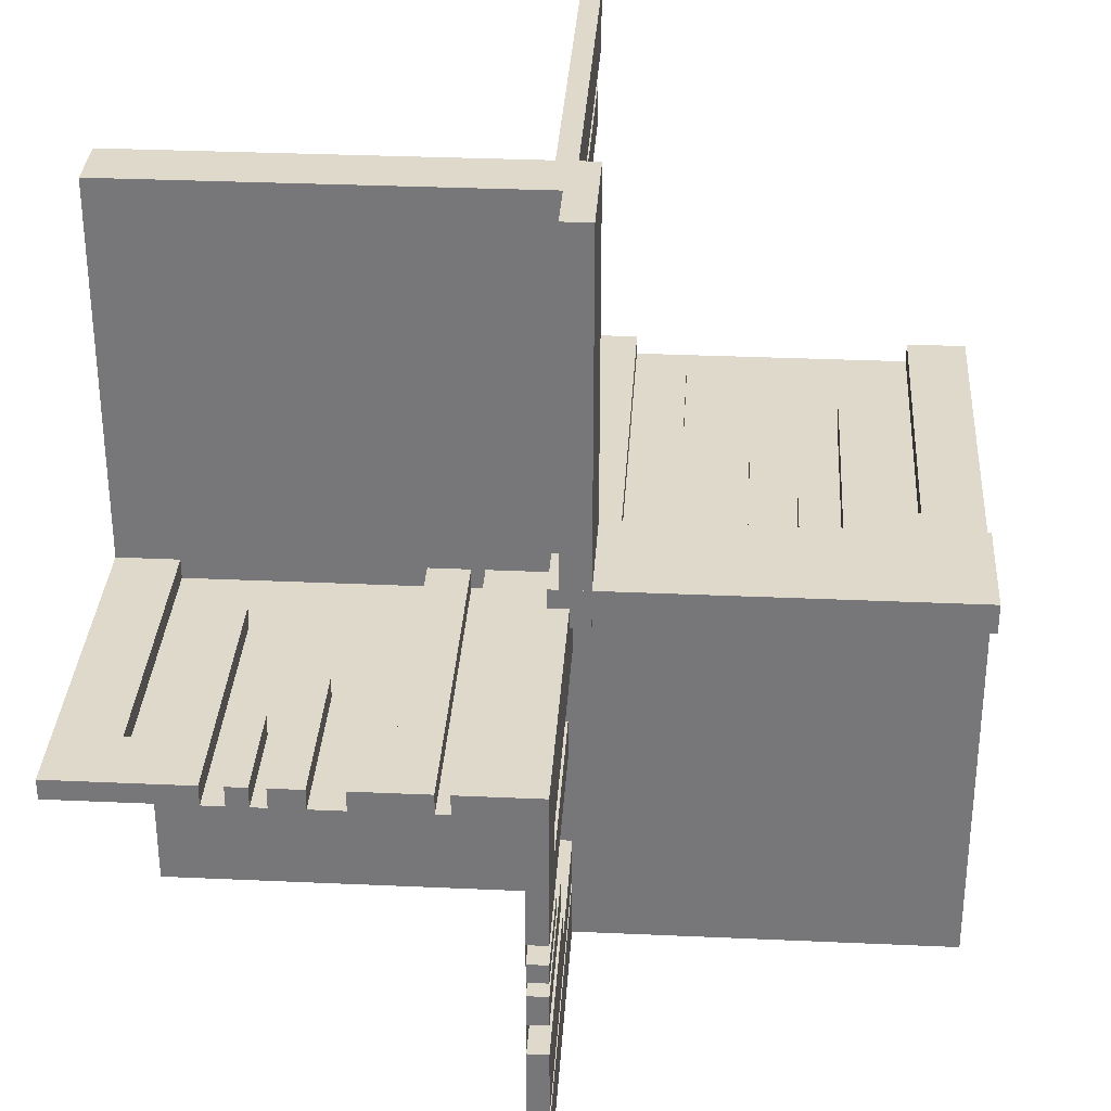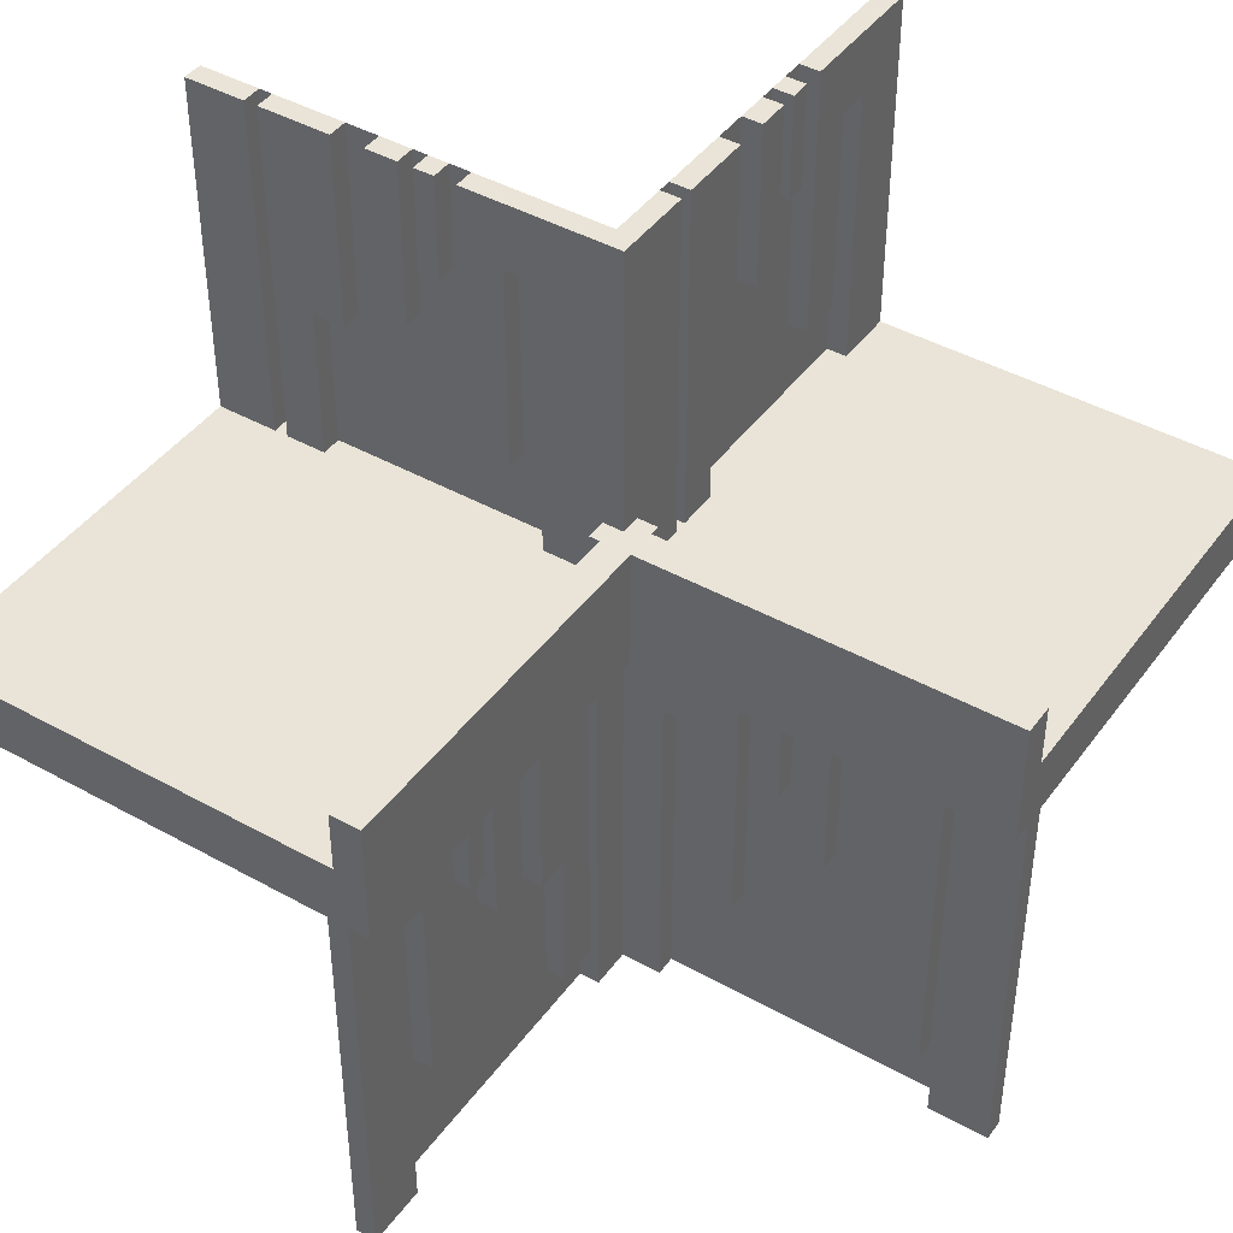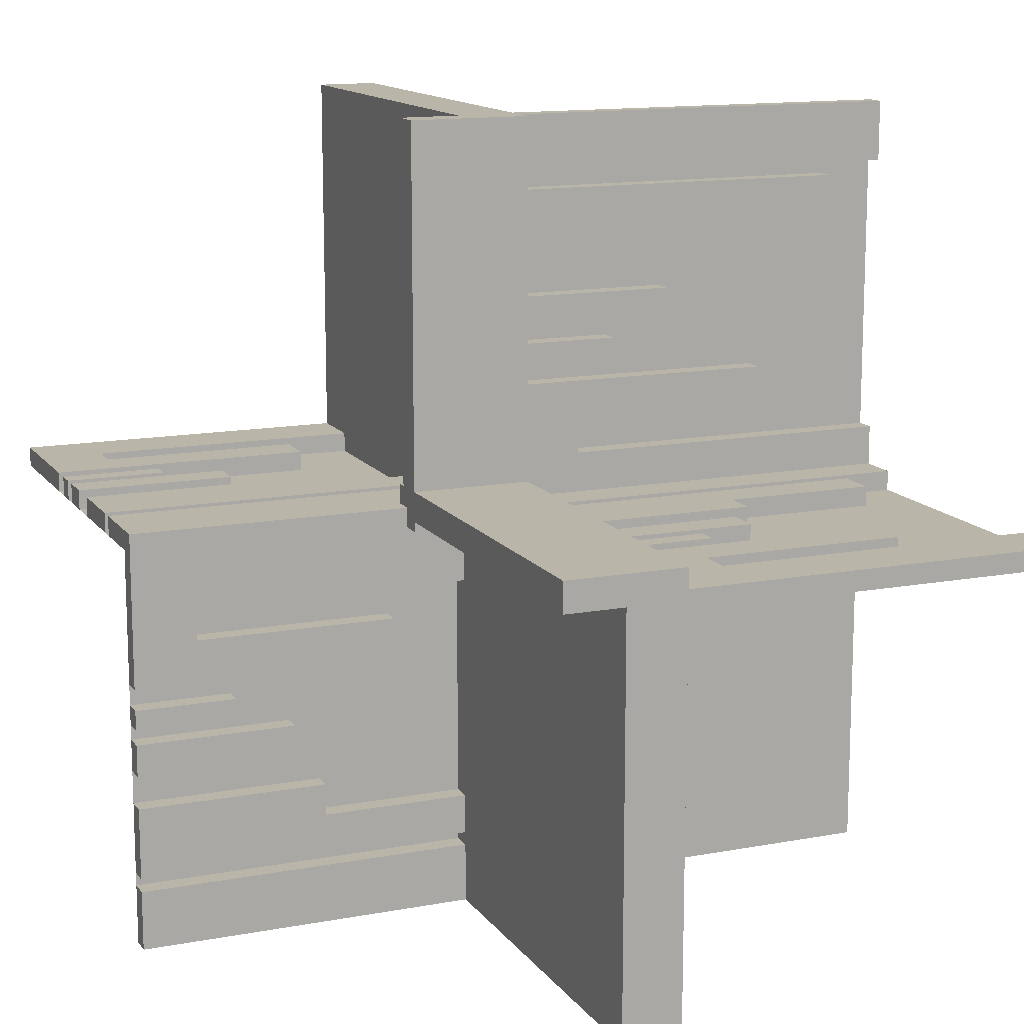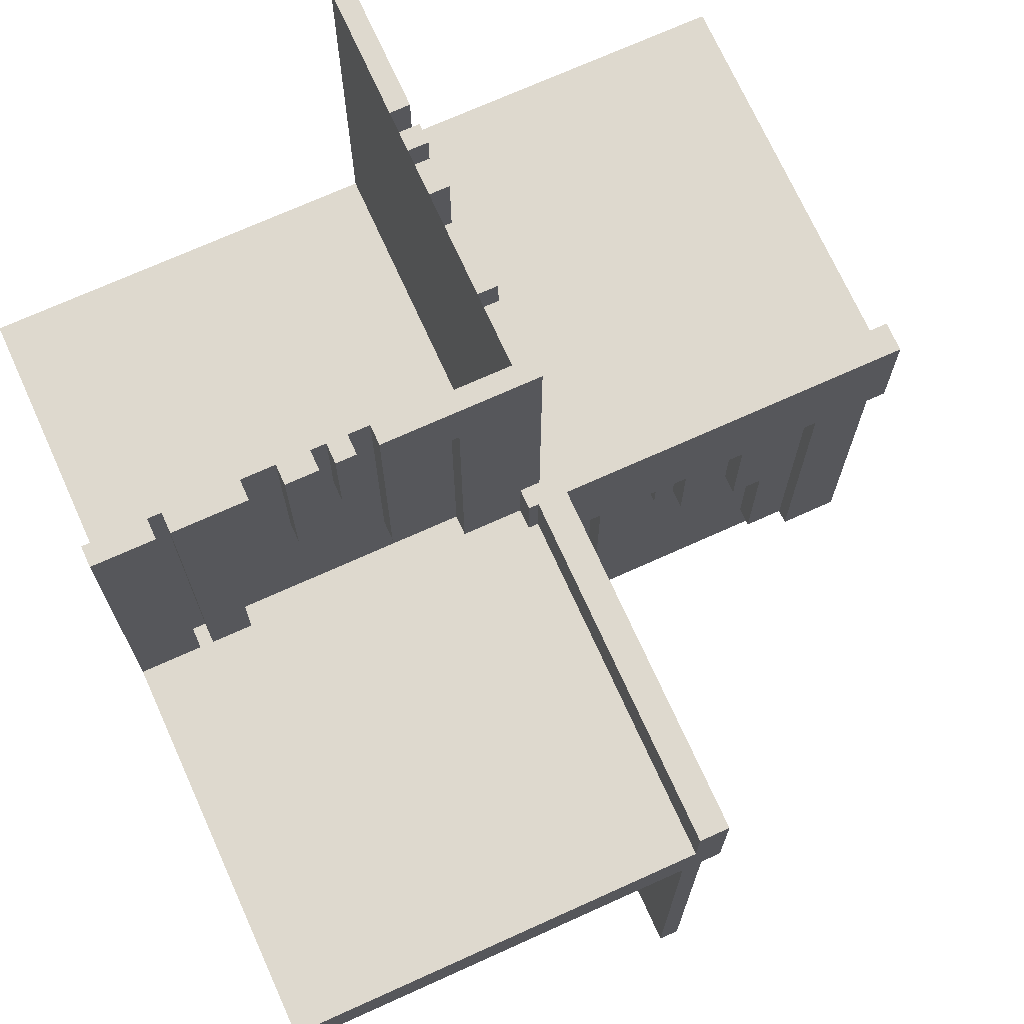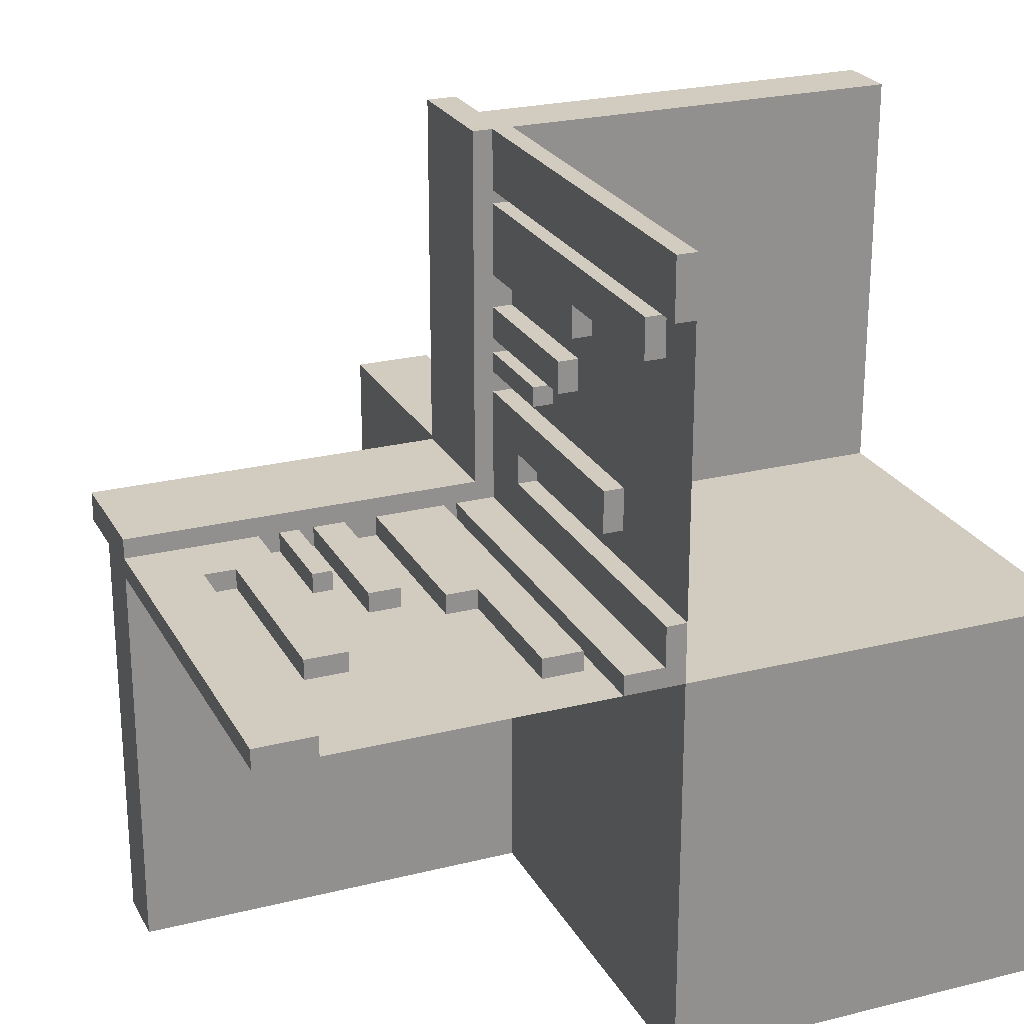
<metadata>
{"format":"obj","ext":"obj","renderer":"f3d","projection":"perspective","resolution":1024,"background":"white","views":[{"elev":32.3,"azim":3.6,"up":"+Y"},{"elev":43.3,"azim":123.4,"up":"+Z"},{"elev":13.6,"azim":67.3,"up":"+Y"},{"elev":71.5,"azim":65.7,"up":"+Z"},{"elev":24.2,"azim":157.5,"up":"+Y"}]}
</metadata>
<code>
v 0 0 0
v 0 0 -0.5
v 0 0 0.5
v 0 0.4085 0
v 0 0.4085 -0.429
v 0 -0.075 0
v 0 -0.075 0.4209
v 0 -0.075 0.5
v 0 0.1671 0
v 0 0.1671 -0.3308
v 0 0.2371 0
v 0 0.2371 -0.2
v 0 0.2771 0
v 0 0.2771 -0.2
v 0 -0.3585 0.5
v 0 -0.3585 0.07099
v 0 -0.3585 0.2616
v 0 -0.3185 0.5
v 0 -0.3185 0.2616
v 0 -0.1143 0.1692
v 0 -0.1143 0.4209
v 0 -0.1143 0.5
v 0 0.05 0
v 0 0.05 0.15
v 0 -0.2184 0.5
v 0 -0.2184 0.3738
v 0 -0.425 0
v 0 -0.425 0.5
v 0 0.1935 0
v 0 0.1935 -0.1262
v 0 -0.5 0
v 0 -0.5 -0.5
v 0 -0.5 0.5
v 0 -0.5 0.075
v 0 0.5 0
v 0 0.5 -0.5
v 0 -0.1935 0.5
v 0 -0.1935 0.3738
v 0 0.425 0
v 0 0.425 -0.5
v 0 0.025 0
v 0 0.025 -0.5
v 0 0.2184 0
v 0 0.2184 -0.1262
v 0 0.1143 0
v 0 0.1143 -0.3308
v 0 0.1143 -0.0791
v 0 0.0125 0.15
v 0 0.0125 0.075
v 0 0.3185 0
v 0 0.3185 -0.2384
v 0 0.3585 0
v 0 0.3585 -0.429
v 0 0.3585 -0.2384
v 0 -0.2771 0.3
v 0 -0.2771 0.5
v 0 -0.2371 0.3
v 0 -0.2371 0.5
v 0 -0.1671 0.1692
v 0 -0.1671 0.5
v 0 0.075 0
v 0 0.075 -0.5
v 0 0.075 -0.0791
v 0 -0.4085 0.5
v 0 -0.4085 0.07099
v 0.3065 0 0
v 0.3065 0 -0.1262
v 0.3065 0.025 0
v 0.3065 0.025 -0.1262
v -0.075 0 0
v -0.075 0 0.5
v -0.075 0.025 0
v -0.075 0.025 0.5
v -0.2816 0 0.5
v -0.2816 0 0.3738
v -0.2816 0.025 0.5
v -0.2816 0.025 0.3738
v 0.05 0 0
v 0.05 0 0.15
v 0.05 0.5 0
v 0.05 0.5 0.15
v -0.3857 0 0.1692
v -0.3857 0 0.4209
v -0.3857 0 0.5
v -0.3857 0.025 0.1692
v -0.3857 0.025 0.4209
v -0.3857 0.025 0.5
v -0.1415 0 0.5
v -0.1415 0 0.07099
v -0.1415 0 0.2616
v -0.1415 0.025 0.5
v -0.1415 0.025 0.07099
v -0.1415 0.025 0.2616
v -0.1815 0 0.5
v -0.1815 0 0.2616
v -0.1815 0.025 0.5
v -0.1815 0.025 0.2616
v 0.2229 0 0
v 0.2229 0 -0.2
v 0.2229 0.025 0
v 0.2229 0.025 -0.2
v 0.2629 0 0
v 0.2629 0 -0.2
v 0.2629 0.025 0
v 0.2629 0.025 -0.2
v 0.3329 0 0
v 0.3329 0 -0.3308
v 0.3329 0.025 0
v 0.3329 0.025 -0.3308
v -0.425 0 0
v -0.425 0 0.4209
v -0.425 0 0.5
v -0.425 0.025 0
v -0.425 0.025 0.4209
v -0.425 0.025 0.5
v 0.09154 0 0
v 0.09154 0 -0.429
v 0.09154 0.025 0
v 0.09154 0.025 -0.429
v -0.5 0 0
v -0.5 0 -0.5
v -0.5 0 0.5
v -0.5 0 0.075
v -0.5 -0.5 0
v -0.5 -0.5 -0.5
v -0.5 0.5 0
v -0.5 0.5 0.075
v -0.5 0.025 0
v -0.5 0.025 0.5
v 0.5 0 0
v 0.5 0 -0.5
v 0.5 0.05 0
v 0.5 0.05 0.15
v 0.5 -0.5 0
v 0.5 -0.5 0.075
v 0.5 0.025 0
v 0.5 0.025 -0.5
v 0.5 0.0125 0.15
v 0.5 0.0125 0.075
v -0.09154 0 0.5
v -0.09154 0 0.07099
v -0.09154 0.025 0.5
v -0.09154 0.025 0.07099
v 0.425 0 0
v 0.425 0 -0.5
v 0.425 0 -0.0791
v 0.425 0.025 0
v 0.425 0.025 -0.5
v 0.425 0.025 -0.0791
v -0.3329 0 0.1692
v -0.3329 0 0.5
v -0.3329 0.025 0.1692
v -0.3329 0.025 0.5
v 0.025 0 0
v 0.025 0 -0.5
v 0.025 0.4085 0
v 0.025 0.4085 -0.429
v 0.025 -0.075 0
v 0.025 -0.075 0.4209
v 0.025 -0.075 0.5
v 0.025 0.1671 0
v 0.025 0.1671 -0.3308
v 0.025 0.2371 0
v 0.025 0.2371 -0.2
v 0.025 0.2771 0
v 0.025 0.2771 -0.2
v 0.025 -0.3585 0.5
v 0.025 -0.3585 0.07099
v 0.025 -0.3585 0.2616
v 0.025 -0.3185 0.5
v 0.025 -0.3185 0.2616
v 0.025 -0.1143 0.1692
v 0.025 -0.1143 0.4209
v 0.025 -0.1143 0.5
v 0.025 -0.2184 0.5
v 0.025 -0.2184 0.3738
v 0.025 -0.425 0
v 0.025 -0.425 0.5
v 0.025 0.1935 0
v 0.025 0.1935 -0.1262
v 0.025 -0.5 0
v 0.025 -0.5 0.5
v 0.025 0.5 0
v 0.025 0.5 -0.5
v 0.025 -0.1935 0.5
v 0.025 -0.1935 0.3738
v 0.025 0.425 0
v 0.025 0.425 -0.5
v 0.025 0.025 0
v 0.025 0.025 0.5
v 0.025 0.2184 0
v 0.025 0.2184 -0.1262
v 0.025 0.1143 0
v 0.025 0.1143 -0.3308
v 0.025 0.1143 -0.0791
v 0.025 0.3185 0
v 0.025 0.3185 -0.2384
v 0.025 0.3585 0
v 0.025 0.3585 -0.429
v 0.025 0.3585 -0.2384
v 0.025 -0.2771 0.3
v 0.025 -0.2771 0.5
v 0.025 -0.2371 0.3
v 0.025 -0.2371 0.5
v 0.025 -0.1671 0.1692
v 0.025 -0.1671 0.5
v 0.025 0.075 0
v 0.025 0.075 -0.5
v 0.025 0.075 -0.0791
v 0.025 -0.4085 0.5
v 0.025 -0.4085 0.07099
v -0.2629 0 0.3
v -0.2629 0 0.5
v -0.2629 0.025 0.3
v -0.2629 0.025 0.5
v -0.2229 0 0.3
v -0.2229 0 0.5
v -0.2229 0.025 0.3
v -0.2229 0.025 0.5
v 0.1815 0 0
v 0.1815 0 -0.2384
v 0.1815 0.025 0
v 0.1815 0.025 -0.2384
v 0.1415 0 0
v 0.1415 0 -0.429
v 0.1415 0 -0.2384
v 0.1415 0.025 0
v 0.1415 0.025 -0.429
v 0.1415 0.025 -0.2384
v 0.3857 0 0
v 0.3857 0 -0.3308
v 0.3857 0 -0.0791
v 0.3857 0.025 0
v 0.3857 0.025 -0.3308
v 0.3857 0.025 -0.0791
v 0.0125 0 0.15
v 0.0125 0 0.075
v 0.0125 0.5 0.15
v 0.0125 0.5 0.075
v 0.2816 0 0
v 0.2816 0 -0.1262
v 0.2816 0.025 0
v 0.2816 0.025 -0.1262
v 0.075 0 0
v 0.075 0 -0.5
v 0.075 0.025 0
v 0.075 0.025 -0.5
v -0.3065 0 0.5
v -0.3065 0 0.3738
v -0.3065 0.025 0.5
v -0.3065 0.025 0.3738
f 125 32 31
f 31 124 125
f 32 2 1
f 1 31 32
f 2 121 120
f 120 1 2
f 121 125 124
f 124 120 121
f 32 125 121
f 121 2 32
f 31 120 124
f 120 31 1
f 8 160 159
f 159 7 8
f 160 174 173
f 173 159 160
f 174 22 21
f 21 173 174
f 22 8 7
f 7 21 22
f 160 8 22
f 22 174 160
f 159 21 7
f 21 159 173
f 112 115 114
f 114 111 112
f 115 87 86
f 86 114 115
f 87 84 83
f 83 86 87
f 84 112 111
f 111 83 84
f 115 112 84
f 84 87 115
f 114 83 111
f 83 114 86
f 37 185 186
f 186 38 37
f 185 175 176
f 176 186 185
f 175 25 26
f 26 176 175
f 25 37 38
f 38 26 25
f 185 37 25
f 25 175 185
f 186 26 38
f 26 186 176
f 248 250 251
f 251 249 248
f 250 76 77
f 77 251 250
f 76 74 75
f 75 77 76
f 74 248 249
f 249 75 74
f 250 248 74
f 74 76 250
f 251 75 249
f 75 251 77
f 20 59 60
f 60 22 20
f 59 205 206
f 206 60 59
f 205 172 174
f 174 206 205
f 172 20 22
f 22 174 172
f 59 20 172
f 172 205 59
f 60 174 22
f 174 60 206
f 82 150 151
f 151 84 82
f 150 152 153
f 153 151 150
f 152 85 87
f 87 153 152
f 85 82 84
f 84 87 85
f 150 82 85
f 85 152 150
f 151 87 84
f 87 151 153
f 122 3 1
f 1 120 122
f 19 17 15
f 15 18 19
f 17 169 167
f 167 15 17
f 169 171 170
f 170 167 169
f 171 19 18
f 18 170 171
f 17 19 171
f 171 169 17
f 15 170 18
f 170 15 167
f 95 90 88
f 88 94 95
f 90 93 91
f 91 88 90
f 93 97 96
f 96 91 93
f 97 95 94
f 94 96 97
f 90 95 97
f 97 93 90
f 88 96 94
f 96 88 91
f 57 55 56
f 56 58 57
f 55 201 202
f 202 56 55
f 201 203 204
f 204 202 201
f 203 57 58
f 58 204 203
f 55 57 203
f 203 201 55
f 56 204 58
f 204 56 202
f 212 216 217
f 217 213 212
f 216 218 219
f 219 217 216
f 218 214 215
f 215 219 218
f 214 212 213
f 213 215 214
f 216 212 214
f 214 218 216
f 217 215 213
f 215 217 219
f 89 141 140
f 140 88 89
f 141 143 142
f 142 140 141
f 143 92 91
f 91 142 143
f 92 89 88
f 88 91 92
f 141 89 92
f 92 143 141
f 140 91 88
f 91 140 142
f 16 65 64
f 64 15 16
f 65 211 210
f 210 64 65
f 211 168 167
f 167 210 211
f 168 16 15
f 15 167 168
f 65 16 168
f 168 211 65
f 64 167 15
f 167 64 210
f 3 1 31
f 31 33 3
f 3 1 6
f 6 8 3
f 8 6 158
f 158 160 8
f 71 70 1
f 1 3 71
f 73 72 70
f 70 71 73
f 72 73 190
f 190 189 72
f 189 190 160
f 160 158 189
f 189 1 72
f 70 72 1
f 158 1 189
f 1 158 6
f 190 73 3
f 71 3 73
f 160 190 3
f 3 8 160
f 27 31 33
f 33 28 27
f 31 181 182
f 182 33 31
f 181 177 178
f 178 182 181
f 177 27 28
f 28 178 177
f 31 27 177
f 177 181 31
f 33 178 28
f 178 33 182
f 120 110 112
f 112 122 120
f 110 113 115
f 115 112 110
f 113 128 129
f 129 115 113
f 128 120 122
f 122 129 128
f 110 120 128
f 128 113 110
f 112 129 122
f 129 112 115
f 236 237 239
f 239 238 236
f 123 127 239
f 239 237 123
f 239 127 126
f 126 80 239
f 238 239 81
f 80 81 239
f 236 238 81
f 81 79 236
f 123 120 126
f 126 127 123
f 81 80 78
f 78 79 81
f 123 237 120
f 78 120 237
f 236 79 237
f 78 237 79
f 120 78 80
f 80 126 120
f 35 36 2
f 2 1 35
f 46 10 9
f 9 45 46
f 10 162 161
f 161 9 10
f 162 194 193
f 193 161 162
f 194 46 45
f 45 193 194
f 10 46 194
f 194 162 10
f 9 193 45
f 193 9 161
f 51 54 52
f 52 50 51
f 54 200 198
f 198 52 54
f 200 197 196
f 196 198 200
f 197 51 50
f 50 196 197
f 54 51 197
f 197 200 54
f 52 196 50
f 196 52 198
f 29 179 180
f 180 30 29
f 179 191 192
f 192 180 179
f 191 43 44
f 44 192 191
f 43 29 30
f 30 44 43
f 179 29 43
f 43 191 179
f 180 44 30
f 44 180 192
f 12 14 13
f 13 11 12
f 14 166 165
f 165 13 14
f 166 164 163
f 163 165 166
f 164 12 11
f 11 163 164
f 14 12 164
f 164 166 14
f 13 163 11
f 163 13 165
f 61 207 209
f 209 63 61
f 207 193 195
f 195 209 207
f 193 45 47
f 47 195 193
f 45 61 63
f 63 47 45
f 207 61 45
f 45 193 207
f 209 47 63
f 47 209 195
f 53 5 4
f 4 52 53
f 5 157 156
f 156 4 5
f 157 199 198
f 198 156 157
f 199 53 52
f 52 198 199
f 5 53 199
f 199 157 5
f 4 198 52
f 198 4 156
f 2 62 61
f 61 1 2
f 62 208 207
f 207 61 62
f 208 155 154
f 154 207 208
f 155 2 1
f 1 154 155
f 62 2 155
f 155 208 62
f 61 154 1
f 154 61 207
f 40 36 35
f 35 39 40
f 36 184 183
f 183 35 36
f 184 188 187
f 187 183 184
f 188 40 39
f 39 187 188
f 36 40 188
f 188 184 36
f 35 187 39
f 187 35 183
f 126 120 1
f 1 35 126
f 120 1 35
f 35 126 120
f 35 126 120
f 120 1 35
f 138 139 49
f 49 48 138
f 135 34 49
f 49 139 135
f 49 34 31
f 31 23 49
f 48 49 24
f 23 24 49
f 138 48 24
f 24 133 138
f 135 134 31
f 31 34 135
f 24 23 132
f 132 133 24
f 135 139 134
f 132 134 139
f 138 133 139
f 132 139 133
f 134 132 23
f 23 31 134
f 1 2 131
f 131 130 1
f 231 107 106
f 106 230 231
f 107 109 108
f 108 106 107
f 109 234 233
f 233 108 109
f 234 231 230
f 230 233 234
f 107 231 234
f 234 109 107
f 106 233 230
f 233 106 108
f 221 226 224
f 224 220 221
f 226 229 227
f 227 224 226
f 229 223 222
f 222 227 229
f 223 221 220
f 220 222 223
f 226 221 223
f 223 229 226
f 224 222 220
f 222 224 227
f 66 68 69
f 69 67 66
f 68 242 243
f 243 69 68
f 242 240 241
f 241 243 242
f 240 66 67
f 67 241 240
f 68 66 240
f 240 242 68
f 69 241 67
f 241 69 243
f 103 99 98
f 98 102 103
f 99 101 100
f 100 98 99
f 101 105 104
f 104 100 101
f 105 103 102
f 102 104 105
f 99 103 105
f 105 101 99
f 98 104 102
f 104 98 100
f 144 147 149
f 149 146 144
f 147 233 235
f 235 149 147
f 233 230 232
f 232 235 233
f 230 144 146
f 146 232 230
f 147 144 230
f 230 233 147
f 149 232 146
f 232 149 235
f 225 117 116
f 116 224 225
f 117 119 118
f 118 116 117
f 119 228 227
f 227 118 119
f 228 225 224
f 224 227 228
f 117 225 228
f 228 119 117
f 116 227 224
f 227 116 118
f 131 145 144
f 144 130 131
f 145 148 147
f 147 144 145
f 148 137 136
f 136 147 148
f 137 131 130
f 130 136 137
f 145 131 137
f 137 148 145
f 144 136 130
f 136 144 147
f 245 2 1
f 1 244 245
f 2 42 41
f 41 1 2
f 42 247 246
f 246 41 42
f 247 245 244
f 244 246 247
f 2 245 247
f 247 42 2
f 1 246 244
f 246 1 41
f 31 134 130
f 130 1 31
f 134 130 1
f 1 31 134

</code>
